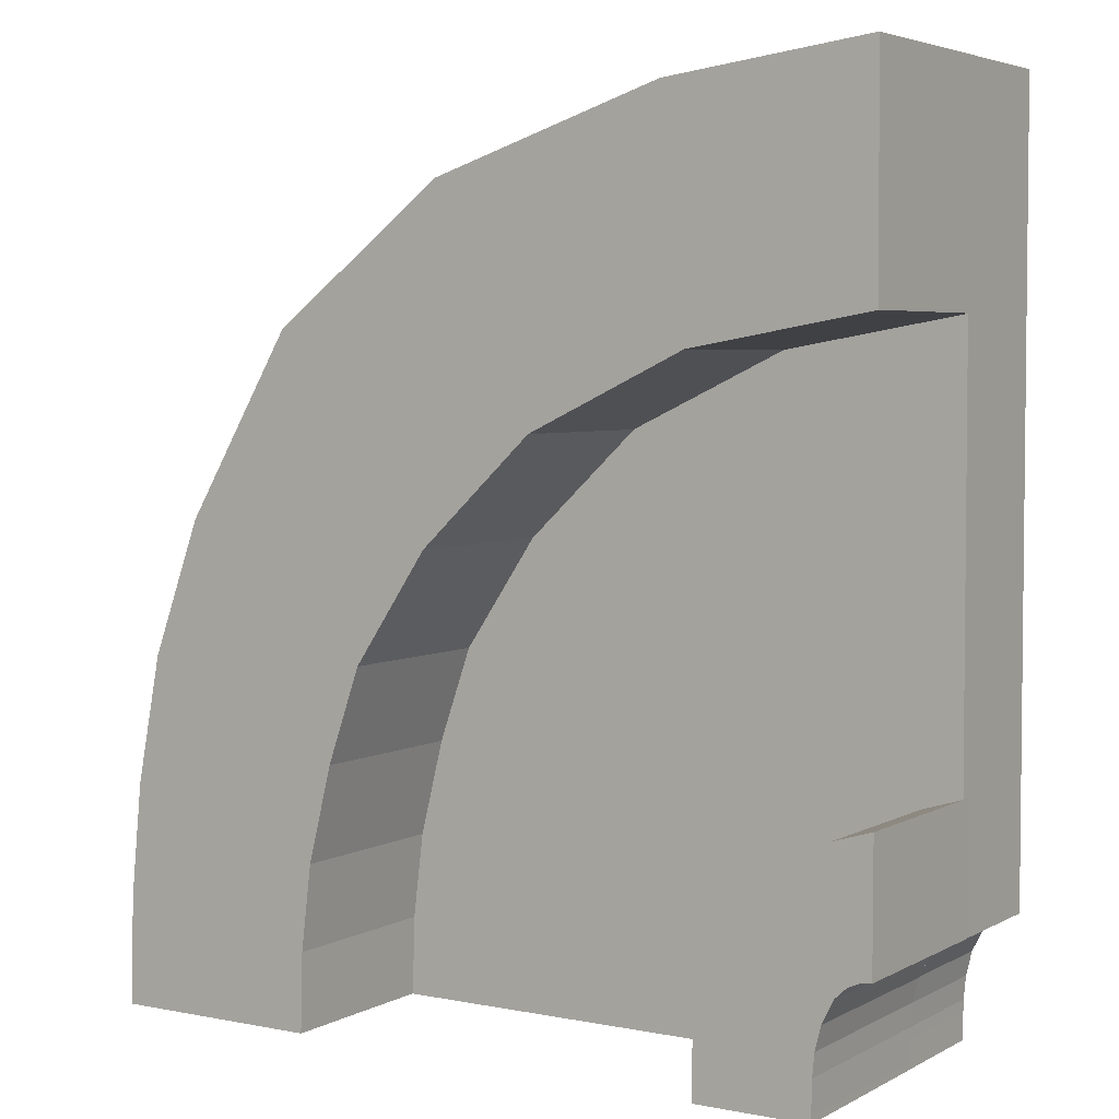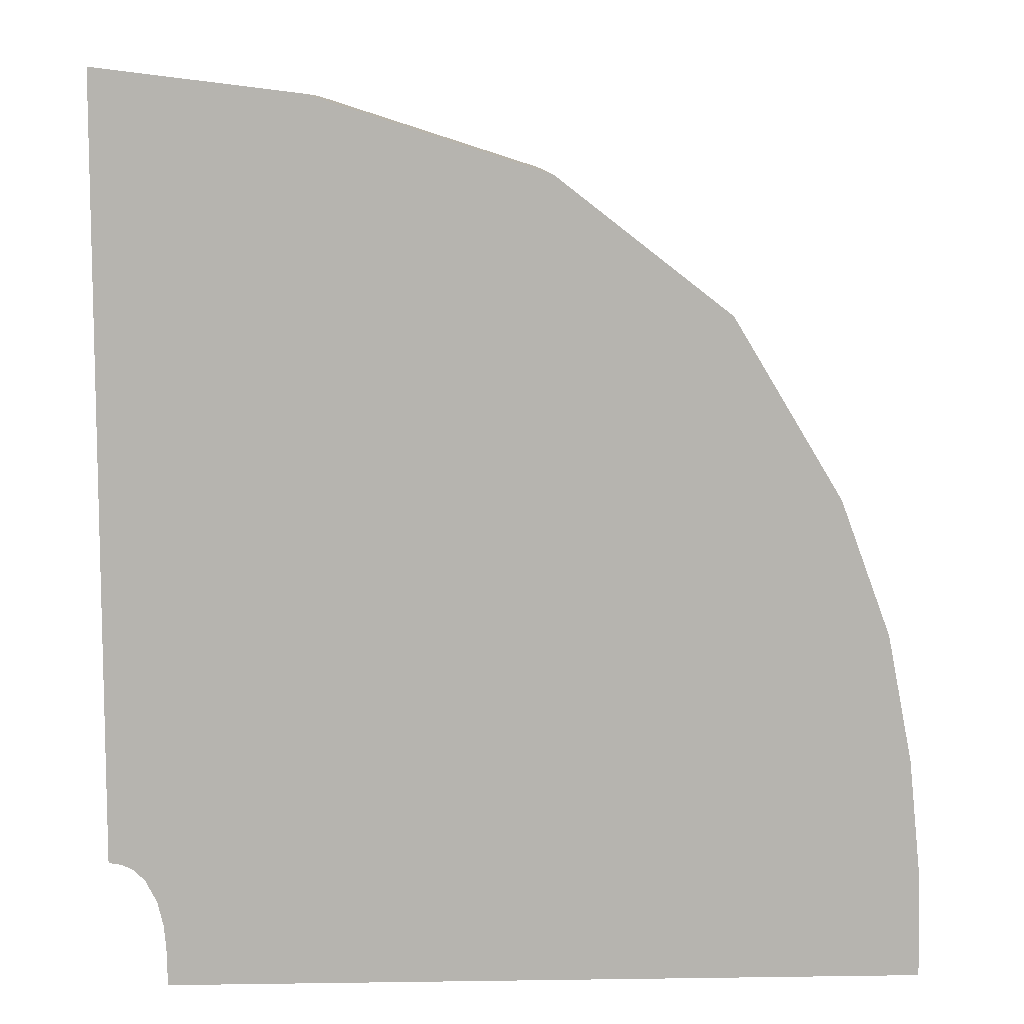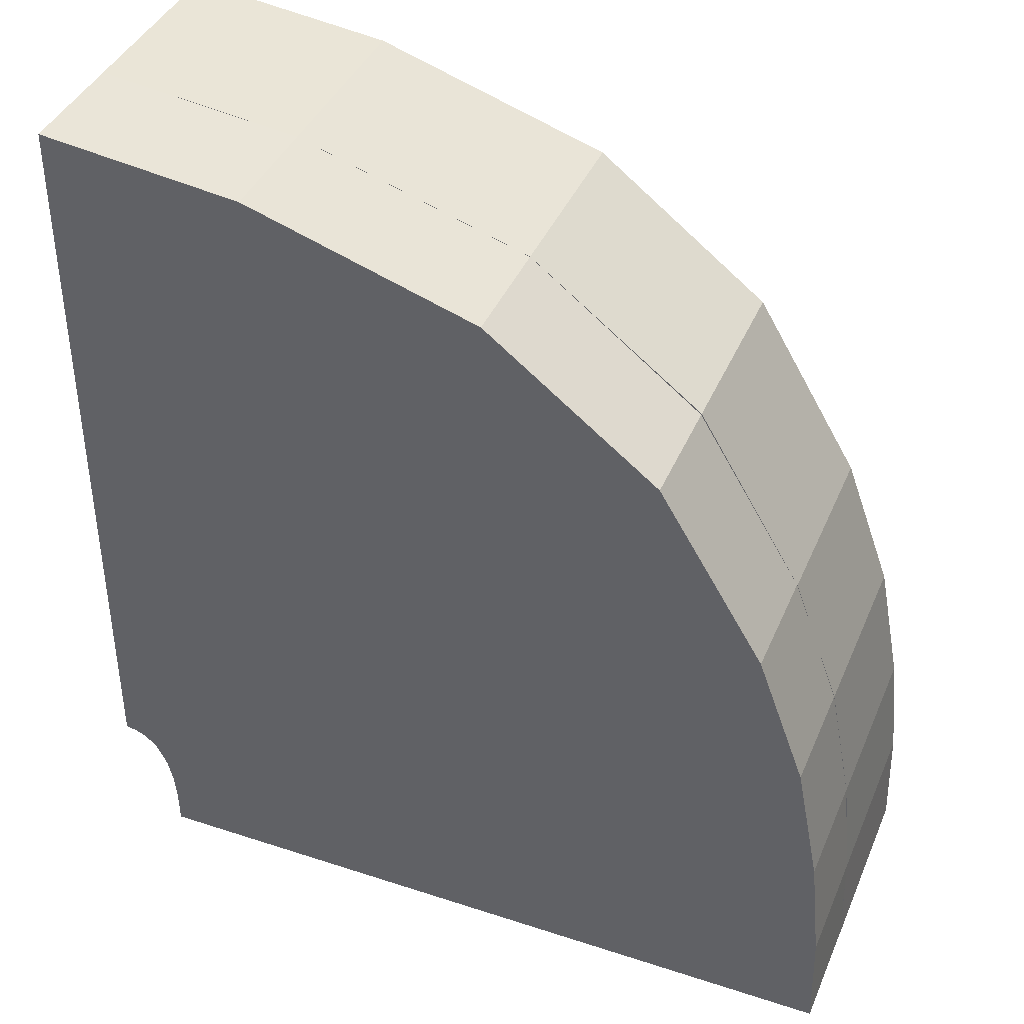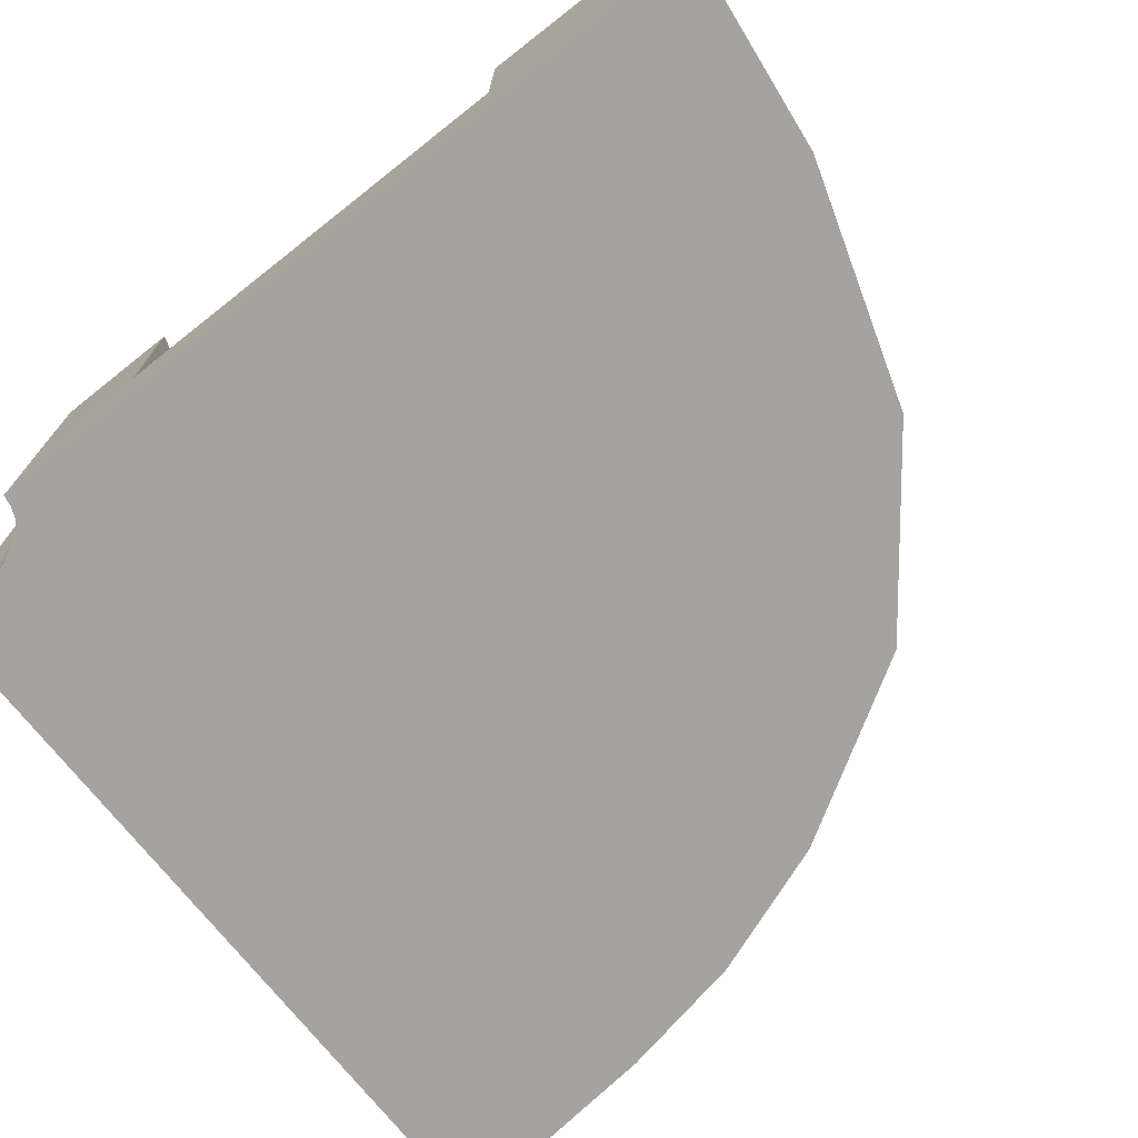
<metadata>
{"format":"obj","ext":"obj","renderer":"f3d","projection":"perspective","resolution":1024,"background":"white","views":[{"elev":4.5,"azim":32.5,"up":"+Y"},{"elev":9.7,"azim":177.7,"up":"+Y"},{"elev":40.5,"azim":-158.2,"up":"+Y"},{"elev":-72.8,"azim":128.4,"up":"+Z"}]}
</metadata>
<code>
g Hanh_lang_4_hit_box
v 1.172 -0.4638 -0.335
v 1.342 -0.4121 -0.335
v 1.342 -0.4121 0.498
v 1.172 -0.4638 0.498
v 1.172 -0.4638 0.498
v 1.342 -0.4121 0.498
v 1.342 -0.9512 0.498
v 1.292 -0.9579 0.498
v 1.292 -0.9579 0.498
v 1.342 -0.9512 0.498
v 1.342 -0.9512 -0.335
v 1.292 -0.9579 -0.335
v 1.342 -0.9512 -0.335
v 1.342 -0.4121 -0.335
v 1.172 -0.4638 -0.335
v 1.292 -0.9579 -0.335
v 0.6171 -1.498 -0.335
v 0.6171 -1.498 0.498
v 1.106 -1.496 0.498
v 1.106 -1.496 -0.335
v 1.342 -0.9512 -0.335
v 1.342 -0.9512 0.498
v 1.342 -0.4121 0.498
v 1.342 -0.4121 -0.335
v -1.202 -1.16 -0.335
v -1.211 -1.498 -0.335
v -1.211 -1.498 0.498
v -1.202 -1.16 0.498
v -1.202 -1.16 0.498
v -1.211 -1.498 0.498
v -2.124 -1.5 0.498
v -2.11 -1.034 0.498
v -2.11 -1.034 0.498
v -2.124 -1.5 0.498
v -2.124 -1.5 -0.335
v -2.11 -1.034 -0.335
v -2.124 -1.5 -0.335
v -1.211 -1.498 -0.335
v -1.202 -1.16 -0.335
v -2.11 -1.034 -0.335
v 1.342 1.408 -0.335
v 1.342 1.408 0.498
v 1.333 2.356 0.498
v 1.333 2.356 -0.335
v -2.124 -1.5 -0.335
v -2.124 -1.5 0.498
v -1.211 -1.498 0.498
v -1.211 -1.498 -0.335
v 0.6556 -1.034 -0.335
v 0.7286 -0.8364 -0.335
v 0.7286 -0.8364 0.498
v 0.6556 -1.034 0.498
v 0.6556 -1.034 0.498
v 0.7286 -0.8364 0.498
v 1.143 -1.128 0.498
v 1.118 -1.229 0.498
v 1.118 -1.229 0.498
v 1.143 -1.128 0.498
v 1.143 -1.128 -0.335
v 1.118 -1.229 -0.335
v 1.143 -1.128 -0.335
v 0.7286 -0.8364 -0.335
v 0.6556 -1.034 -0.335
v 1.118 -1.229 -0.335
v -0.5899 0.5021 -0.335
v -0.9117 0.02525 -0.335
v -0.9117 0.02525 0.498
v -0.5899 0.5021 0.498
v -0.9117 0.02525 0.498
v -1.742 0.5806 0.498
v -1.278 1.356 0.498
v -0.5899 0.5021 0.498
v -1.278 1.356 0.498
v -1.742 0.5806 0.498
v -1.742 0.5806 -0.335
v -1.278 1.356 -0.335
v -1.278 1.356 -0.335
v -1.742 0.5806 -0.335
v -0.9117 0.02525 -0.335
v -0.5899 0.5021 -0.335
v -1.054 -0.3821 -0.335
v -1.157 -0.7938 -0.335
v -1.157 -0.7938 0.498
v -1.054 -0.3821 0.498
v -1.157 -0.7938 0.498
v -2.061 -0.5443 0.498
v -1.954 0.003055 0.498
v -1.054 -0.3821 0.498
v -1.954 0.003055 0.498
v -2.061 -0.5443 0.498
v -2.061 -0.5443 -0.335
v -1.954 0.003055 -0.335
v -1.954 0.003055 -0.335
v -2.061 -0.5443 -0.335
v -1.157 -0.7938 -0.335
v -1.054 -0.3821 -0.335
v 0.6124 -1.371 -0.335
v 0.6204 -1.209 -0.335
v 0.6204 -1.209 0.498
v 0.6124 -1.371 0.498
v 0.6124 -1.371 0.498
v 0.6204 -1.209 0.498
v 1.109 -1.327 0.498
v 1.107 -1.409 0.498
v 0.6204 -1.209 0.498
v 1.118 -1.229 0.498
v 0.6556 -1.034 0.498
v 0.6171 -1.498 0.498
v 0.6124 -1.371 0.498
v 1.106 -1.496 0.498
v 1.107 -1.409 0.498
v 1.109 -1.327 0.498
v 1.109 -1.327 -0.335
v 1.107 -1.409 -0.335
v 1.106 -1.496 0.498
v 1.106 -1.496 -0.335
v 1.109 -1.327 -0.335
v 0.6204 -1.209 -0.335
v 0.6124 -1.371 -0.335
v 1.107 -1.409 -0.335
v 0.8718 -0.6565 -0.335
v 1.031 -0.5323 -0.335
v 1.031 -0.5323 0.498
v 0.8718 -0.6565 0.498
v 1.031 -0.5323 0.498
v 1.243 -0.9803 0.498
v 1.191 -1.03 0.498
v 0.8718 -0.6565 0.498
v 1.191 -1.03 0.498
v 1.243 -0.9803 0.498
v 1.243 -0.9803 -0.335
v 1.191 -1.03 -0.335
v 1.191 -1.03 -0.335
v 1.243 -0.9803 -0.335
v 1.031 -0.5323 -0.335
v 0.8718 -0.6565 -0.335
v 0.5704 1.275 -0.335
v -0.1037 0.9577 -0.335
v -0.1037 0.9577 0.498
v 0.5704 1.275 0.498
v -0.1037 0.9577 0.498
v -0.5328 1.928 0.498
v 0.4669 2.25 0.498
v 0.5704 1.275 0.498
v 0.4669 2.25 0.498
v -0.5328 1.928 0.498
v -0.5328 1.928 -0.335
v 0.4669 2.25 -0.335
v 0.4669 2.25 -0.335
v -0.5328 1.928 -0.335
v -0.1037 0.9577 -0.335
v 0.5704 1.275 -0.335
v -0.1037 0.9577 -0.335
v -0.5899 0.5021 -0.335
v -0.5899 0.5021 0.498
v -0.1037 0.9577 0.498
v -0.5899 0.5021 0.498
v -1.278 1.356 0.498
v -0.5328 1.928 0.498
v -0.1037 0.9577 0.498
v -0.5328 1.928 0.498
v -1.278 1.356 0.498
v -1.278 1.356 -0.335
v -0.5328 1.928 -0.335
v -0.5328 1.928 -0.335
v -1.278 1.356 -0.335
v -0.5899 0.5021 -0.335
v -0.1037 0.9577 -0.335
v 0.7286 -0.8364 -0.335
v 0.8718 -0.6565 -0.335
v 0.8718 -0.6565 0.498
v 0.7286 -0.8364 0.498
v 0.8718 -0.6565 0.498
v 1.191 -1.03 0.498
v 1.143 -1.128 0.498
v 0.7286 -0.8364 0.498
v 1.143 -1.128 0.498
v 1.191 -1.03 0.498
v 1.191 -1.03 -0.335
v 1.143 -1.128 -0.335
v 1.143 -1.128 -0.335
v 1.191 -1.03 -0.335
v 0.8718 -0.6565 -0.335
v 0.7286 -0.8364 -0.335
v 1.031 -0.5323 -0.335
v 1.172 -0.4638 -0.335
v 1.172 -0.4638 0.498
v 1.031 -0.5323 0.498
v 1.172 -0.4638 0.498
v 1.292 -0.9579 0.498
v 1.243 -0.9803 0.498
v 1.031 -0.5323 0.498
v 1.243 -0.9803 0.498
v 1.292 -0.9579 0.498
v 1.292 -0.9579 -0.335
v 1.243 -0.9803 -0.335
v 1.243 -0.9803 -0.335
v 1.292 -0.9579 -0.335
v 1.172 -0.4638 -0.335
v 1.031 -0.5323 -0.335
v 1.342 1.408 -0.335
v 0.5704 1.275 -0.335
v 0.5704 1.275 0.498
v 1.342 1.408 0.498
v 1.342 1.408 0.498
v 0.5704 1.275 0.498
v 0.4669 2.25 0.498
v 1.333 2.356 0.498
v 1.333 2.356 0.498
v 0.4669 2.25 0.498
v 0.4669 2.25 -0.335
v 1.333 2.356 -0.335
v 1.333 2.356 -0.335
v 0.4669 2.25 -0.335
v 0.5704 1.275 -0.335
v 1.342 1.408 -0.335
v 0.6204 -1.209 -0.335
v 0.6556 -1.034 -0.335
v 0.6556 -1.034 0.498
v 0.6204 -1.209 0.498
v 1.109 -1.327 0.498
v 1.118 -1.229 0.498
v 1.118 -1.229 -0.335
v 1.109 -1.327 -0.335
v 1.118 -1.229 -0.335
v 0.6556 -1.034 -0.335
v 0.6204 -1.209 -0.335
v 1.109 -1.327 -0.335
v -0.9117 0.02525 -0.335
v -1.054 -0.3821 -0.335
v -1.054 -0.3821 0.498
v -0.9117 0.02525 0.498
v -1.054 -0.3821 0.498
v -1.954 0.003055 0.498
v -1.742 0.5806 0.498
v -0.9117 0.02525 0.498
v -1.742 0.5806 0.498
v -1.954 0.003055 0.498
v -1.954 0.003055 -0.335
v -1.742 0.5806 -0.335
v -1.742 0.5806 -0.335
v -1.954 0.003055 -0.335
v -1.054 -0.3821 -0.335
v -0.9117 0.02525 -0.335
v -1.157 -0.7938 -0.335
v -1.202 -1.16 -0.335
v -1.202 -1.16 0.498
v -1.157 -0.7938 0.498
v -1.157 -0.7938 0.498
v -1.202 -1.16 0.498
v -2.11 -1.034 0.498
v -2.061 -0.5443 0.498
v -2.061 -0.5443 0.498
v -2.11 -1.034 0.498
v -2.11 -1.034 -0.335
v -2.061 -0.5443 -0.335
v -2.11 -1.034 -0.335
v -1.202 -1.16 -0.335
v -1.157 -0.7938 -0.335
v -2.061 -0.5443 -0.335
v 0.6171 -1.498 -0.335
v 0.6124 -1.371 -0.335
v 0.6124 -1.371 0.498
v 0.6171 -1.498 0.498
v 1.107 -1.409 -0.335
v 0.6124 -1.371 -0.335
v 0.6171 -1.498 -0.335
v 1.106 -1.496 -0.335
v -2.122 -1.5 -0.8458
v -2.122 -1.5 -0.2807
v 1.105 -1.496 -0.2807
v 1.105 -1.496 -0.8458
v 1.105 -1.496 -0.2807
v -2.122 -1.5 -0.2807
v -2.11 -1.034 -0.2807
v 1.106 -1.411 -0.2807
v 1.108 -1.327 -0.2807
v -2.11 -1.034 -0.2807
v -2.06 -0.5445 -0.2807
v 1.333 2.355 -0.2807
v 1.333 2.355 -0.8458
v 1.342 -0.9496 -0.8458
v 1.342 -0.9496 -0.2807
v 1.342 -0.9496 -0.8458
v 1.333 2.355 -0.8458
v 0.4673 2.249 -0.8458
v 1.292 -0.9576 -0.8458
v 1.106 -1.411 -0.8458
v 1.105 -1.496 -0.8458
v 1.105 -1.496 -0.2807
v 1.106 -1.411 -0.2807
v 1.108 -1.327 -0.8458
v 1.108 -1.327 -0.2807
v 0.4673 2.249 -0.8458
v 1.333 2.355 -0.8458
v 1.333 2.355 -0.2807
v 0.4673 2.249 -0.2807
v 1.142 -1.126 -0.2807
v -1.74 0.5821 -0.2807
v -1.276 1.351 -0.2807
v 1.191 -1.028 -0.2807
v 1.142 -1.126 -0.8458
v -1.74 0.5821 -0.8458
v -1.953 0.002941 -0.8458
v 1.117 -1.229 -0.8458
v 1.108 -1.327 -0.8458
v -1.953 0.002941 -0.8458
v -2.06 -0.5445 -0.8458
v 1.191 -1.028 -0.8458
v 1.142 -1.126 -0.8458
v 1.142 -1.126 -0.2807
v 1.191 -1.028 -0.2807
v -1.953 0.002941 -0.8458
v -1.74 0.5821 -0.8458
v -1.74 0.5821 -0.2807
v -1.953 0.002941 -0.2807
v 1.243 -0.9791 -0.8458
v -0.5324 1.927 -0.8458
v -1.276 1.351 -0.8458
v 1.191 -1.028 -0.8458
v 1.142 -1.126 -0.8458
v -1.276 1.351 -0.8458
v -1.74 0.5821 -0.8458
v -1.276 1.351 -0.8458
v -0.5324 1.927 -0.8458
v -0.5324 1.927 -0.2807
v -1.276 1.351 -0.2807
v 1.243 -0.9791 -0.2807
v -0.5324 1.927 -0.2807
v 0.4673 2.249 -0.2807
v 1.292 -0.9576 -0.2807
v 1.292 -0.9576 -0.8458
v 1.243 -0.9791 -0.8458
v 1.243 -0.9791 -0.2807
v 1.292 -0.9576 -0.2807
v 1.243 -0.9791 -0.8458
v 1.292 -0.9576 -0.8458
v 0.4673 2.249 -0.8458
v -0.5324 1.927 -0.8458
v -0.5324 1.927 -0.8458
v 0.4673 2.249 -0.8458
v 0.4673 2.249 -0.2807
v -0.5324 1.927 -0.2807
v 1.342 -0.9496 -0.2807
v 1.292 -0.9576 -0.2807
v 0.4673 2.249 -0.2807
v 1.333 2.355 -0.2807
v 1.342 -0.9496 -0.8458
v 1.292 -0.9576 -0.8458
v 1.292 -0.9576 -0.2807
v 1.342 -0.9496 -0.2807
v 1.117 -1.229 -0.2807
v 1.108 -1.327 -0.2807
v -2.06 -0.5445 -0.2807
v -1.953 0.002941 -0.2807
v 1.117 -1.229 -0.8458
v 1.108 -1.327 -0.8458
v 1.108 -1.327 -0.2807
v 1.117 -1.229 -0.2807
v 1.108 -1.327 -0.8458
v -2.06 -0.5445 -0.8458
v -2.11 -1.034 -0.8458
v 1.106 -1.411 -0.8458
v -2.11 -1.034 -0.8458
v -2.06 -0.5445 -0.8458
v -2.06 -0.5445 -0.2807
v -2.11 -1.034 -0.2807
v -2.06 -0.5445 -0.8458
v -1.953 0.002941 -0.8458
v -1.953 0.002941 -0.2807
v -2.06 -0.5445 -0.2807
v 1.142 -1.126 -0.2807
v 1.117 -1.229 -0.2807
v -1.953 0.002941 -0.2807
v -1.74 0.5821 -0.2807
v 1.142 -1.126 -0.8458
v 1.117 -1.229 -0.8458
v 1.117 -1.229 -0.2807
v 1.142 -1.126 -0.2807
v 1.105 -1.496 -0.8458
v 1.106 -1.411 -0.8458
v -2.11 -1.034 -0.8458
v -2.122 -1.5 -0.8458
v -2.122 -1.5 -0.8458
v -2.11 -1.034 -0.8458
v -2.11 -1.034 -0.2807
v -2.122 -1.5 -0.2807
v 1.243 -0.9791 -0.2807
v 1.191 -1.028 -0.2807
v -1.276 1.351 -0.2807
v -0.5324 1.927 -0.2807
v 1.243 -0.9791 -0.8458
v 1.191 -1.028 -0.8458
v 1.191 -1.028 -0.2807
v 1.243 -0.9791 -0.2807
v -1.74 0.5821 -0.8458
v -1.276 1.351 -0.8458
v -1.276 1.351 -0.2807
v -1.74 0.5821 -0.2807
g Hanh_lang_4_hit_box_0
f 3 2 1
f 4 3 1
f 7 6 5
f 8 7 5
f 11 10 9
f 12 11 9
f 15 14 13
f 16 15 13
f 19 18 17
f 20 19 17
f 23 22 21
f 24 23 21
f 27 26 25
f 28 27 25
f 31 30 29
f 32 31 29
f 35 34 33
f 36 35 33
f 39 38 37
f 40 39 37
f 43 42 41
f 44 43 41
f 47 46 45
f 48 47 45
f 51 50 49
f 52 51 49
f 55 54 53
f 56 55 53
f 59 58 57
f 60 59 57
f 63 62 61
f 64 63 61
f 67 66 65
f 68 67 65
f 71 70 69
f 72 71 69
f 75 74 73
f 76 75 73
f 79 78 77
f 80 79 77
f 83 82 81
f 84 83 81
f 87 86 85
f 88 87 85
f 91 90 89
f 92 91 89
f 95 94 93
f 96 95 93
f 99 98 97
f 100 99 97
f 103 102 101
f 104 103 101
f 103 106 105
f 106 107 105
f 104 109 108
f 110 104 108
f 113 112 111
f 114 113 111
f 114 111 115
f 116 114 115
f 119 118 117
f 120 119 117
f 123 122 121
f 124 123 121
f 127 126 125
f 128 127 125
f 131 130 129
f 132 131 129
f 135 134 133
f 136 135 133
f 139 138 137
f 140 139 137
f 143 142 141
f 144 143 141
f 147 146 145
f 148 147 145
f 151 150 149
f 152 151 149
f 155 154 153
f 156 155 153
f 159 158 157
f 160 159 157
f 163 162 161
f 164 163 161
f 167 166 165
f 168 167 165
f 171 170 169
f 172 171 169
f 175 174 173
f 176 175 173
f 179 178 177
f 180 179 177
f 183 182 181
f 184 183 181
f 187 186 185
f 188 187 185
f 191 190 189
f 192 191 189
f 195 194 193
f 196 195 193
f 199 198 197
f 200 199 197
f 203 202 201
f 204 203 201
f 207 206 205
f 208 207 205
f 211 210 209
f 212 211 209
f 215 214 213
f 216 215 213
f 219 218 217
f 220 219 217
f 223 222 221
f 224 223 221
f 227 226 225
f 228 227 225
f 231 230 229
f 232 231 229
f 235 234 233
f 236 235 233
f 239 238 237
f 240 239 237
f 243 242 241
f 244 243 241
f 247 246 245
f 248 247 245
f 251 250 249
f 252 251 249
f 255 254 253
f 256 255 253
f 259 258 257
f 260 259 257
f 263 262 261
f 264 263 261
f 267 266 265
f 268 267 265
f 271 270 269
f 272 271 269
f 275 274 273
f 276 275 273
f 278 276 277
f 279 278 277
f 282 281 280
f 283 282 280
f 286 285 284
f 287 286 284
f 290 289 288
f 291 290 288
f 291 288 292
f 293 291 292
f 296 295 294
f 297 296 294
f 300 299 298
f 301 300 298
f 304 303 302
f 305 304 302
f 307 305 306
f 308 307 306
f 311 310 309
f 312 311 309
f 315 314 313
f 316 315 313
f 319 318 317
f 320 319 317
f 322 320 321
f 323 322 321
f 326 325 324
f 327 326 324
f 330 329 328
f 331 330 328
f 334 333 332
f 335 334 332
f 338 337 336
f 339 338 336
f 342 341 340
f 343 342 340
f 346 345 344
f 347 346 344
f 350 349 348
f 351 350 348
f 354 353 352
f 355 354 352
f 358 357 356
f 359 358 356
f 362 361 360
f 363 362 360
f 366 365 364
f 367 366 364
f 370 369 368
f 371 370 368
f 374 373 372
f 375 374 372
f 378 377 376
f 379 378 376
f 382 381 380
f 383 382 380
f 386 385 384
f 387 386 384
f 390 389 388
f 391 390 388
f 394 393 392
f 395 394 392
f 398 397 396
f 399 398 396

</code>
